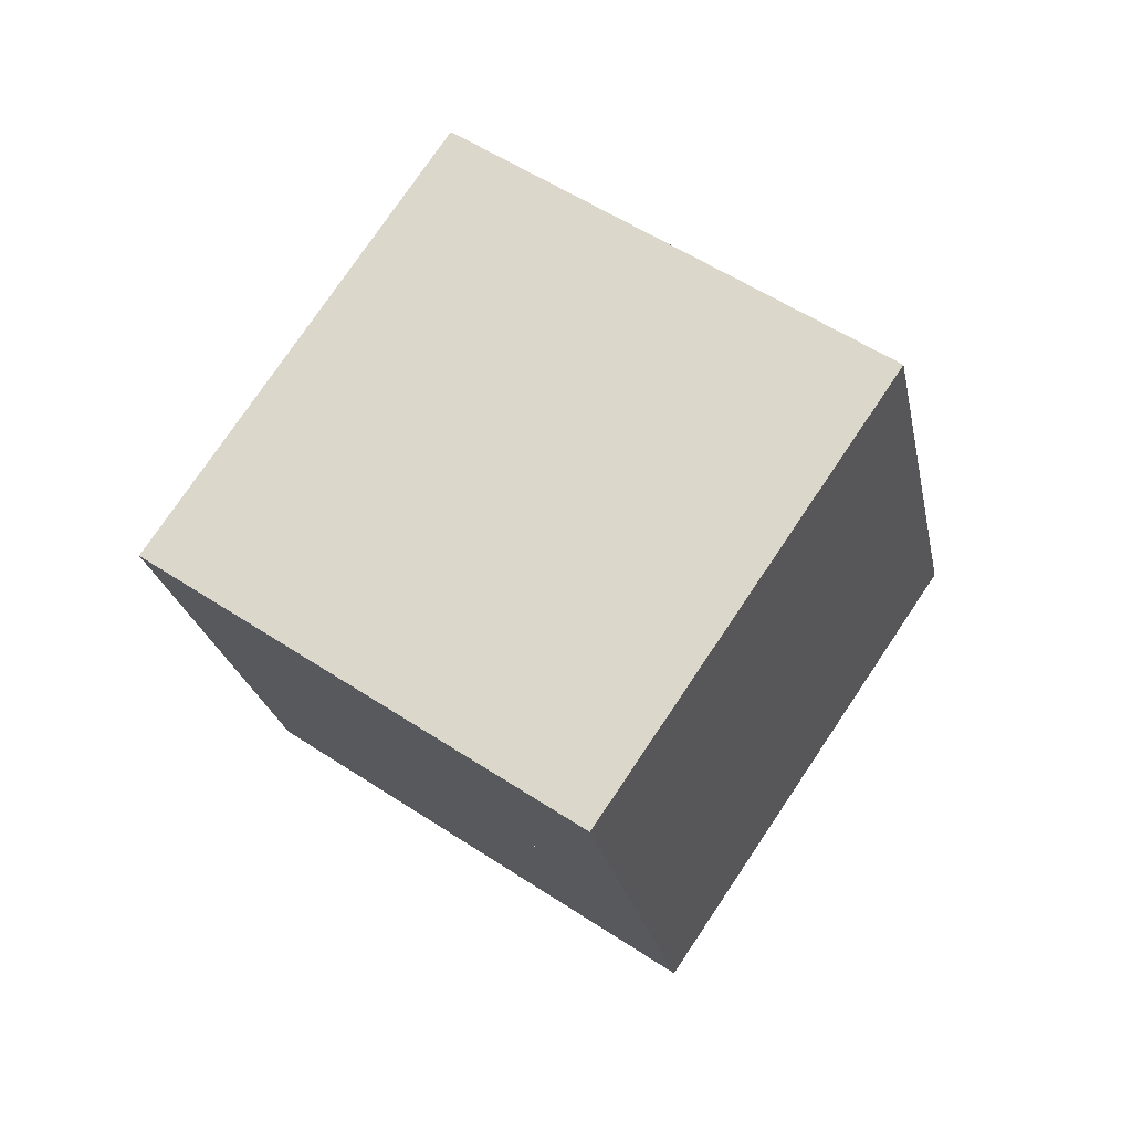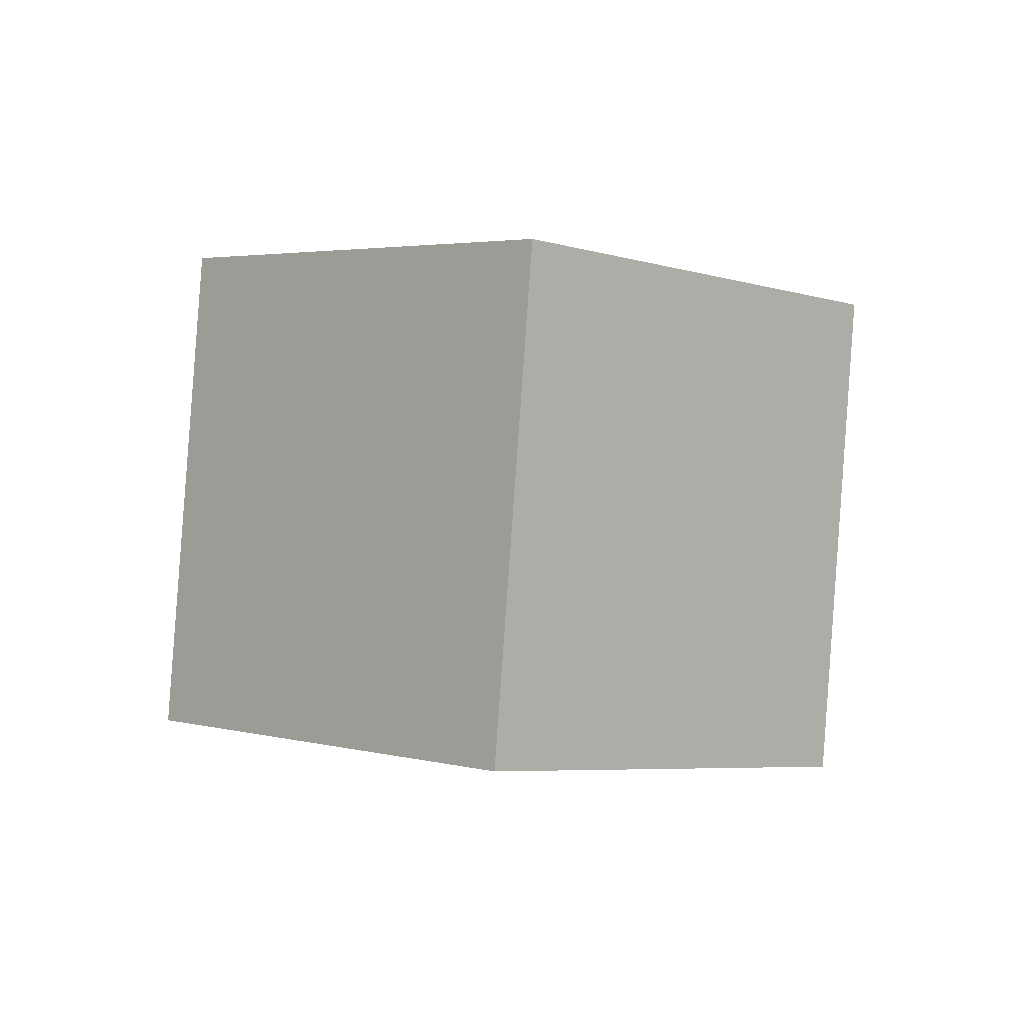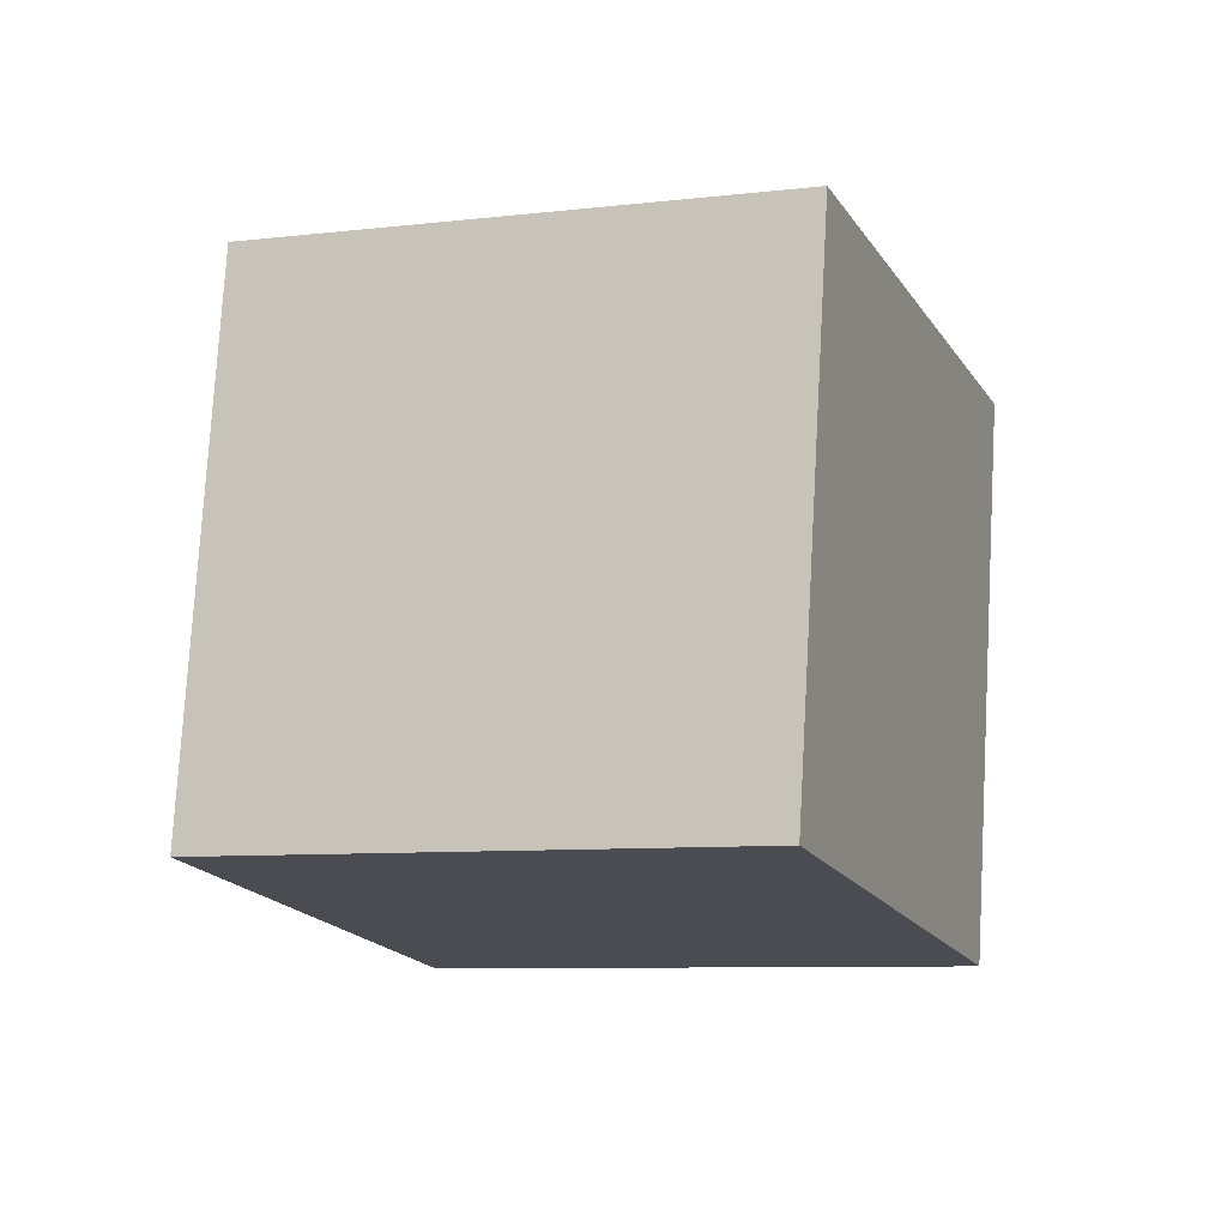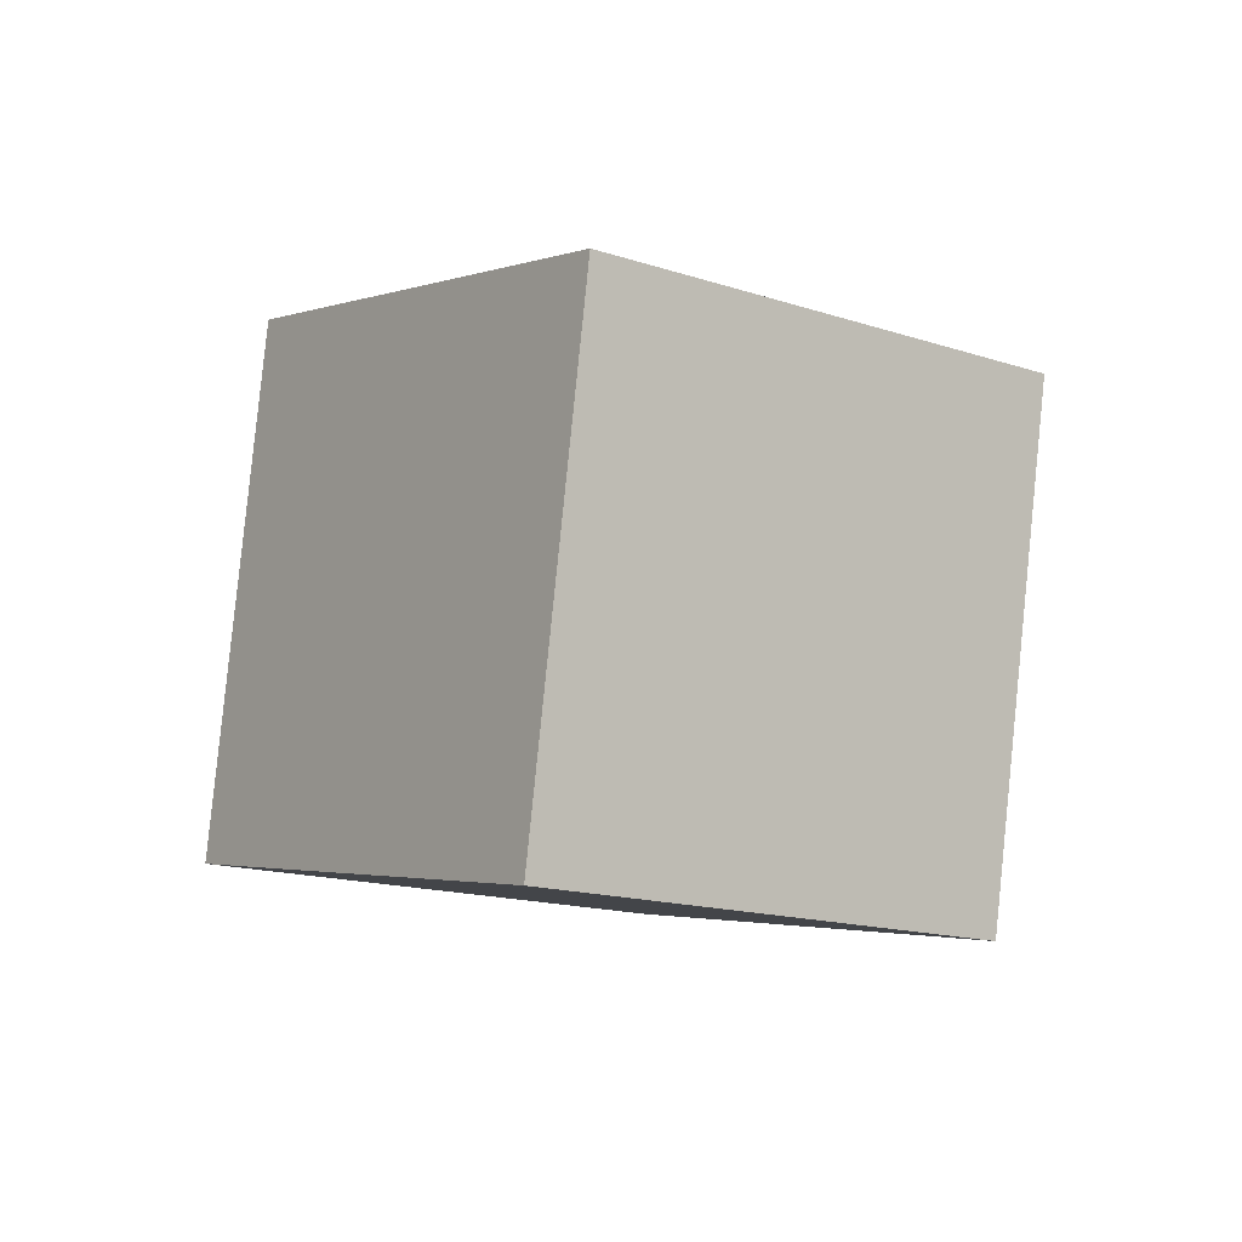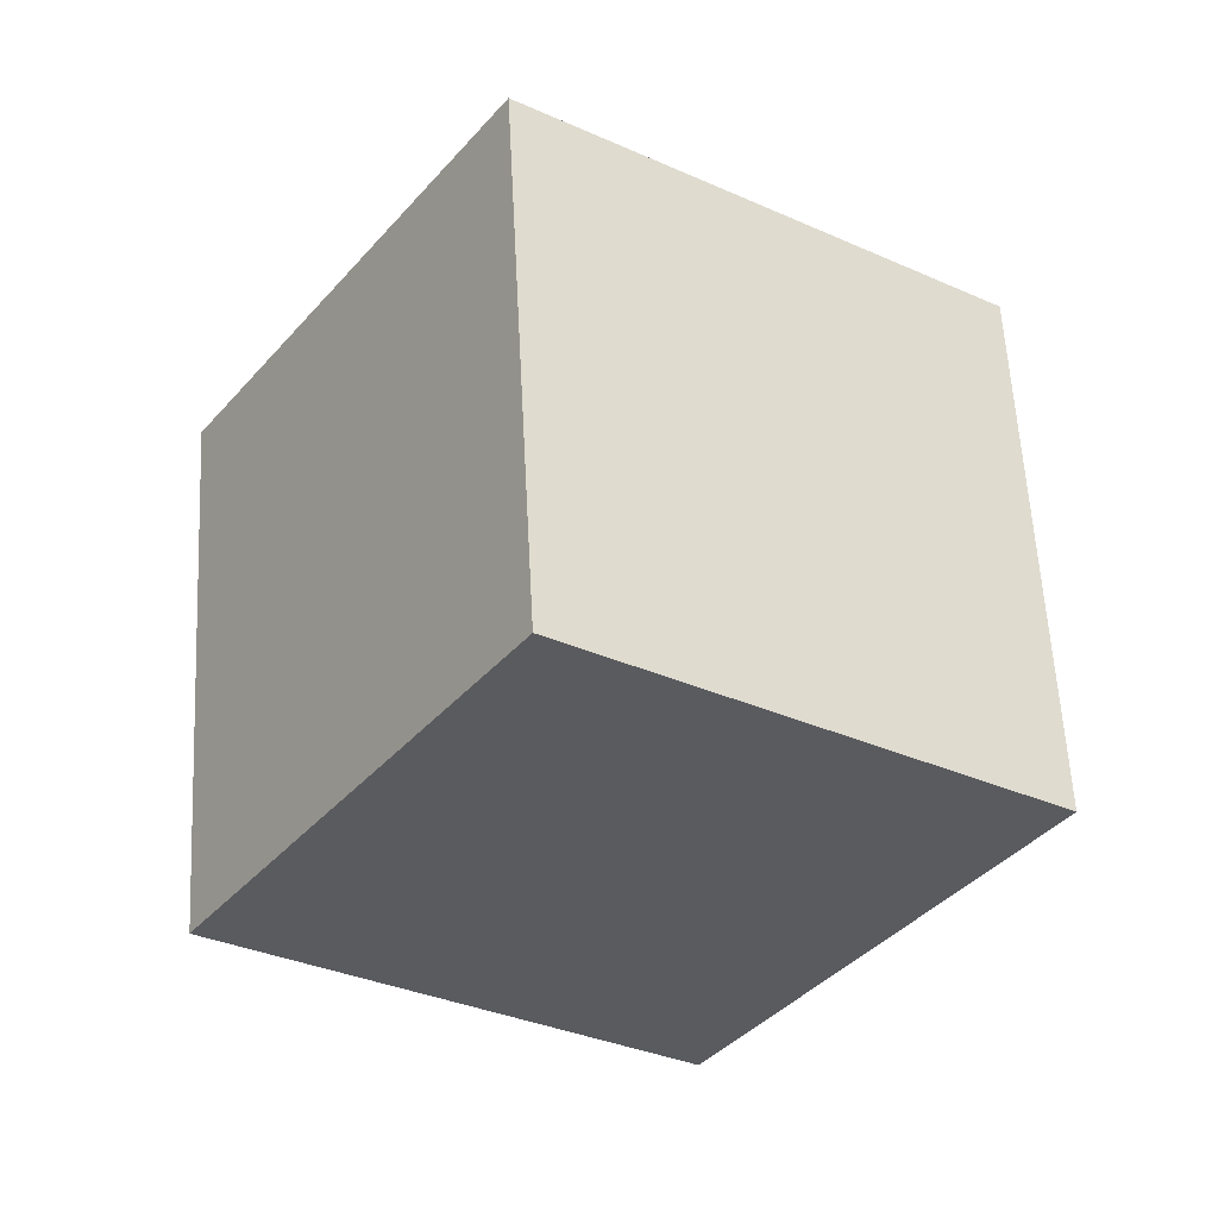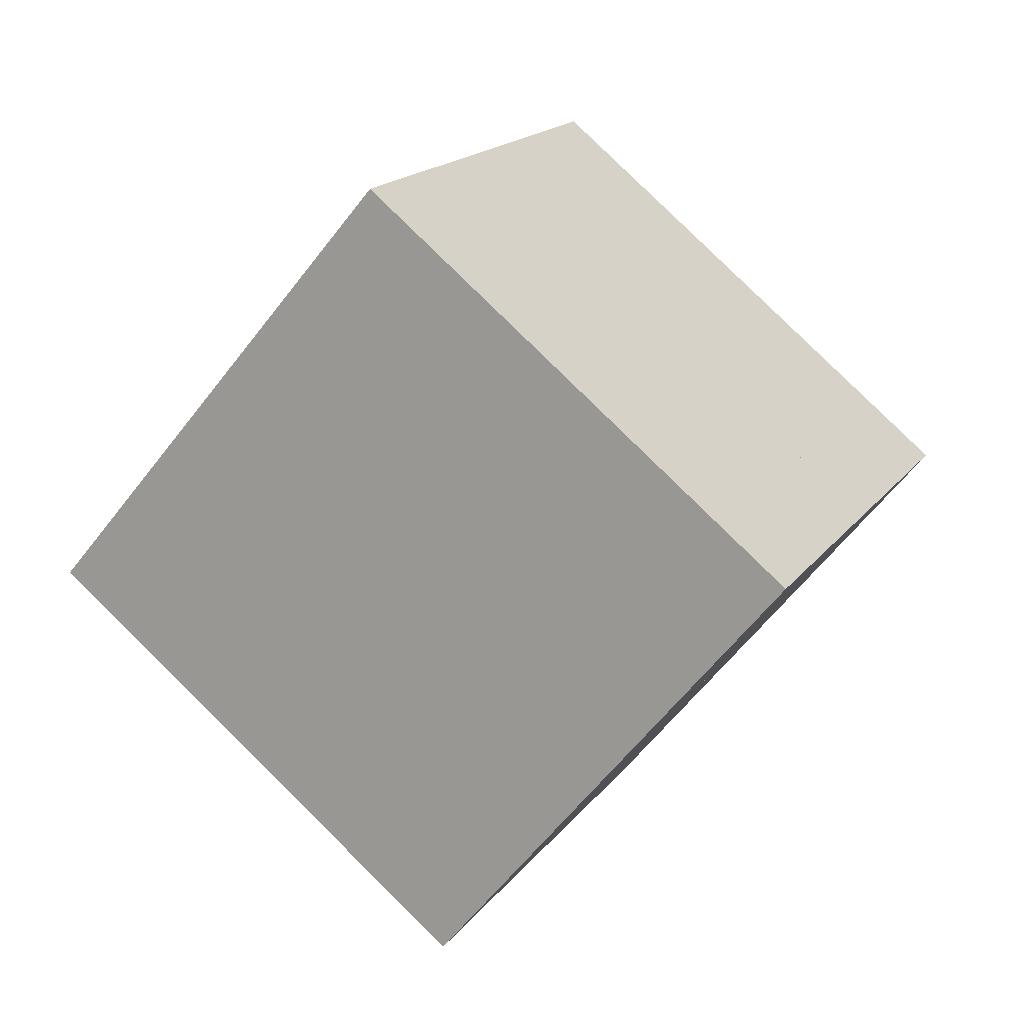
<metadata>
{"format":"obj","ext":"obj","renderer":"f3d","projection":"perspective","resolution":1024,"background":"white","views":[{"elev":-52.7,"azim":90.9,"up":"+Y"},{"elev":-49.6,"azim":133.2,"up":"+Y"},{"elev":20.4,"azim":-11.5,"up":"+Z"},{"elev":53.4,"azim":85.7,"up":"+Y"},{"elev":65.6,"azim":56.7,"up":"+Z"},{"elev":-45.5,"azim":22.7,"up":"+Z"}]}
</metadata>
<code>
o Cube
v -0.6271 3.181 -1.412
v -1.619 1.858 -0.2868
v -0.2837 4.302 0.2078
v -1.275 2.979 1.333
v -2.33 4.177 -1.741
v -3.321 2.854 -0.6154
v -1.986 5.298 -0.1208
v -2.978 3.975 1.005
v -2.634 5.097 2.625
v -1.643 6.419 1.499
v 0.0598 5.423 1.828
v -0.9316 4.1 2.954
v 0.7078 5.625 -0.9178
v -0.9949 6.621 -1.246
v 1.051 6.746 0.7024
v -0.6514 7.742 0.3738
f 1 5 7 3
f 7 8 9 10
f 8 7 5 6
f 6 2 4 8
f 2 1 3 4
f 6 5 1 2
f 12 11 10 9
f 8 4 12 9
f 3 7 14 13
f 4 3 11 12
f 13 14 16 15
f 7 10 16 14
f 10 11 15 16
f 11 3 13 15
o Cube.001
v -1.619 1.858 -0.2868
v 0.08413 0.8614 0.04183
v -0.6271 3.181 -1.412
v 1.076 2.184 -1.084
v -1.275 2.979 1.333
v 0.4276 1.983 1.662
v -0.2837 4.302 0.2078
v 1.419 3.305 0.5364
v 2.41 4.628 -0.5892
v 0.7078 5.625 -0.9178
v 0.3643 4.504 -2.538
v 2.067 3.507 -2.209
v -2.33 4.177 -1.741
v -1.986 5.298 -0.1208
v -1.338 5.5 -2.867
v -0.9949 6.621 -1.246
f 17 21 23 19
f 23 24 25 26
f 24 23 21 22
f 22 18 20 24
f 18 17 19 20
f 22 21 17 18
f 28 27 26 25
f 24 20 28 25
f 19 23 30 29
f 20 19 27 28
f 29 30 32 31
f 23 26 32 30
f 26 27 31 32
f 27 19 29 31
o Cube.002
v -0.9316 4.1 2.954
v 0.0598 5.423 1.828
v -1.275 2.979 1.333
v -0.2837 4.302 0.2078
v 0.771 3.104 3.282
v 1.762 4.427 2.157
v 0.4276 1.983 1.662
v 1.419 3.305 0.5364
v 1.051 6.746 0.7024
v 0.7078 5.625 -0.9178
v 2.41 4.628 -0.5892
v 2.754 5.749 1.031
f 33 34 36 35
f 35 36 40 39
f 39 40 38 37
f 37 38 34 33
f 35 39 37 33
f 38 40 43 44
f 43 42 41 44
f 36 34 41 42
f 34 38 44 41
f 40 36 42 43

</code>
